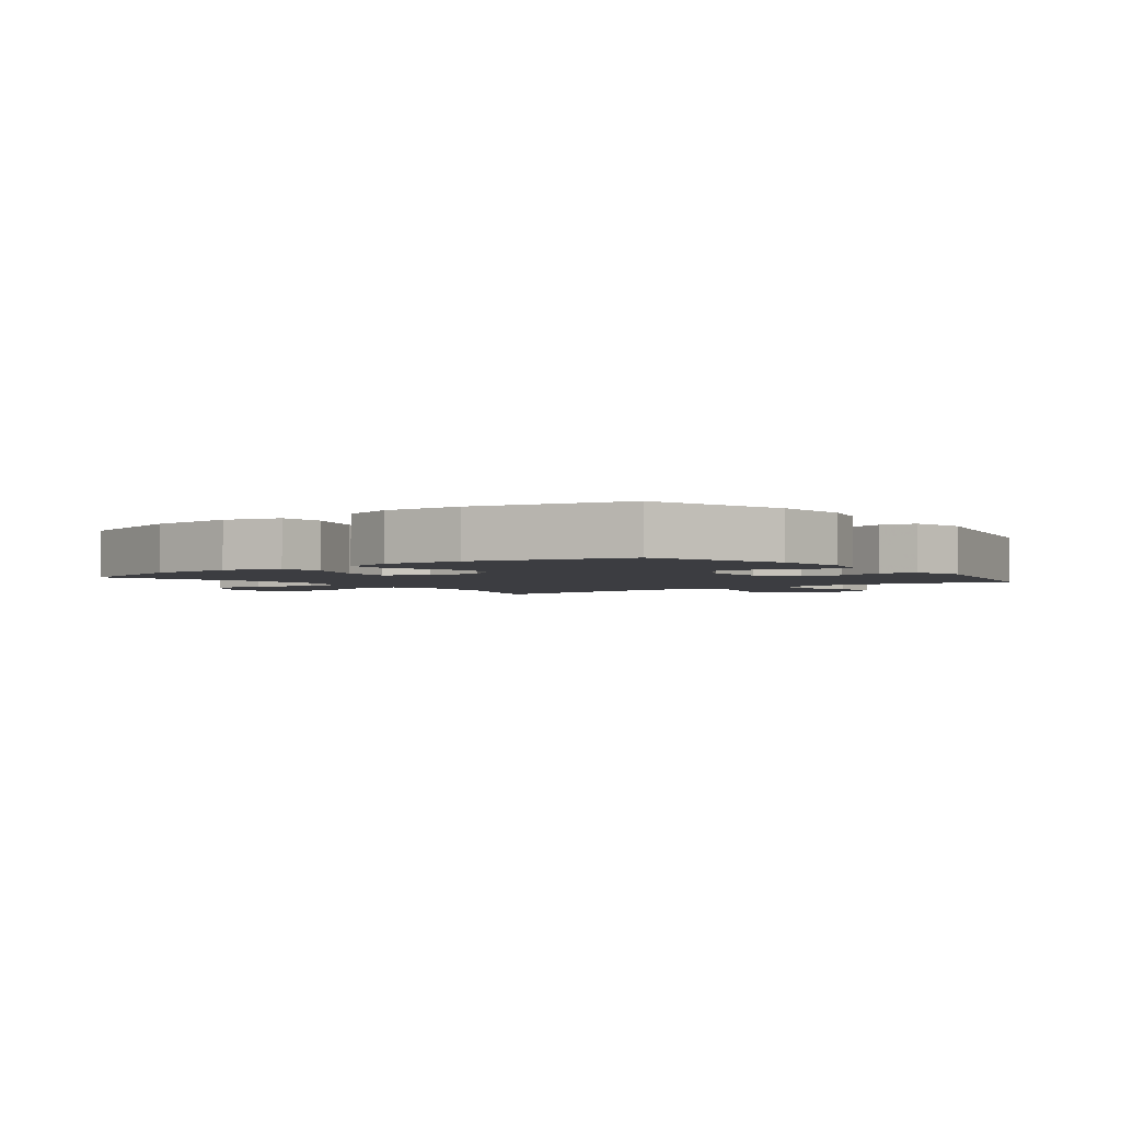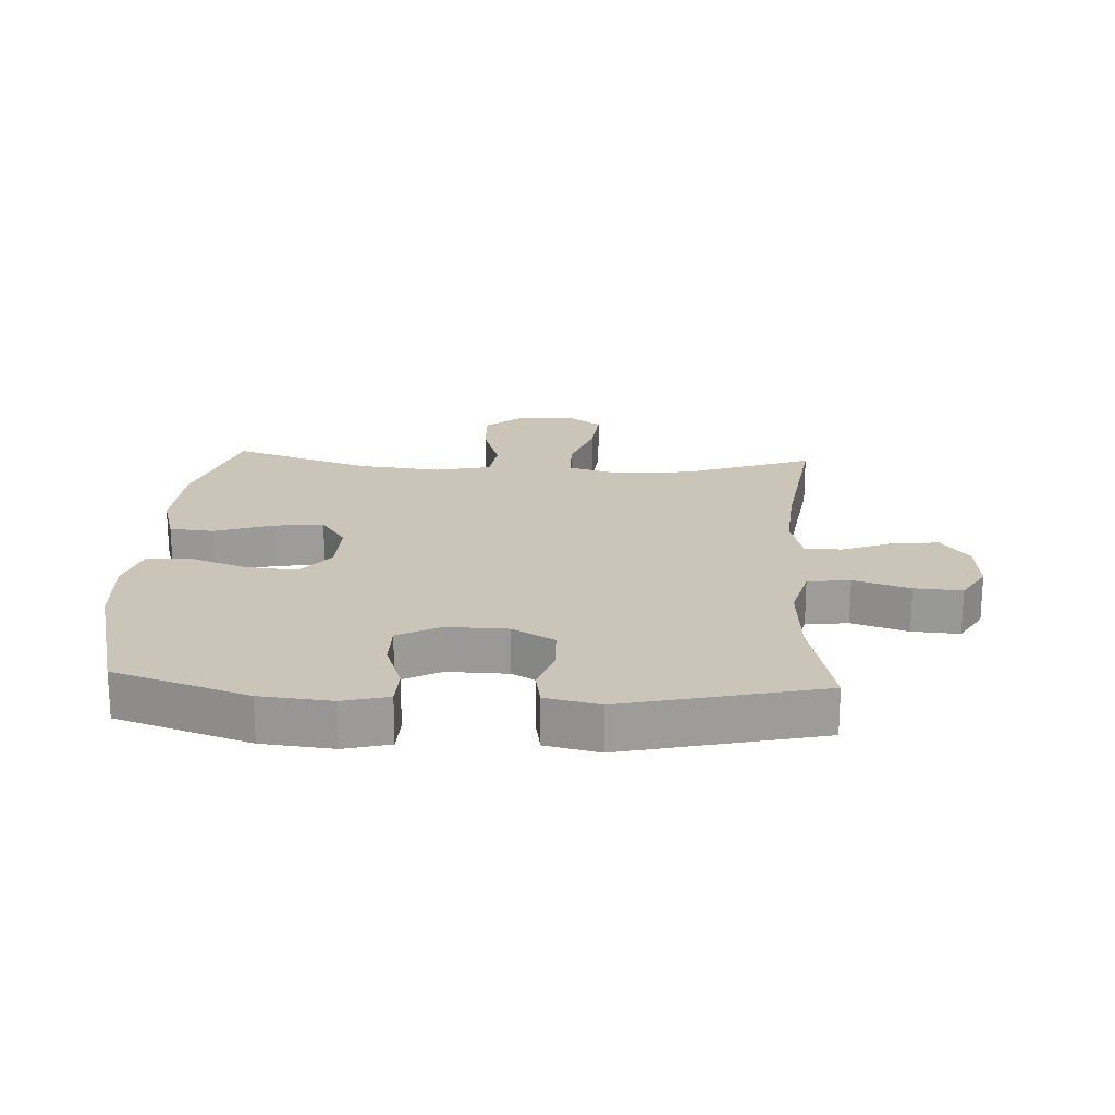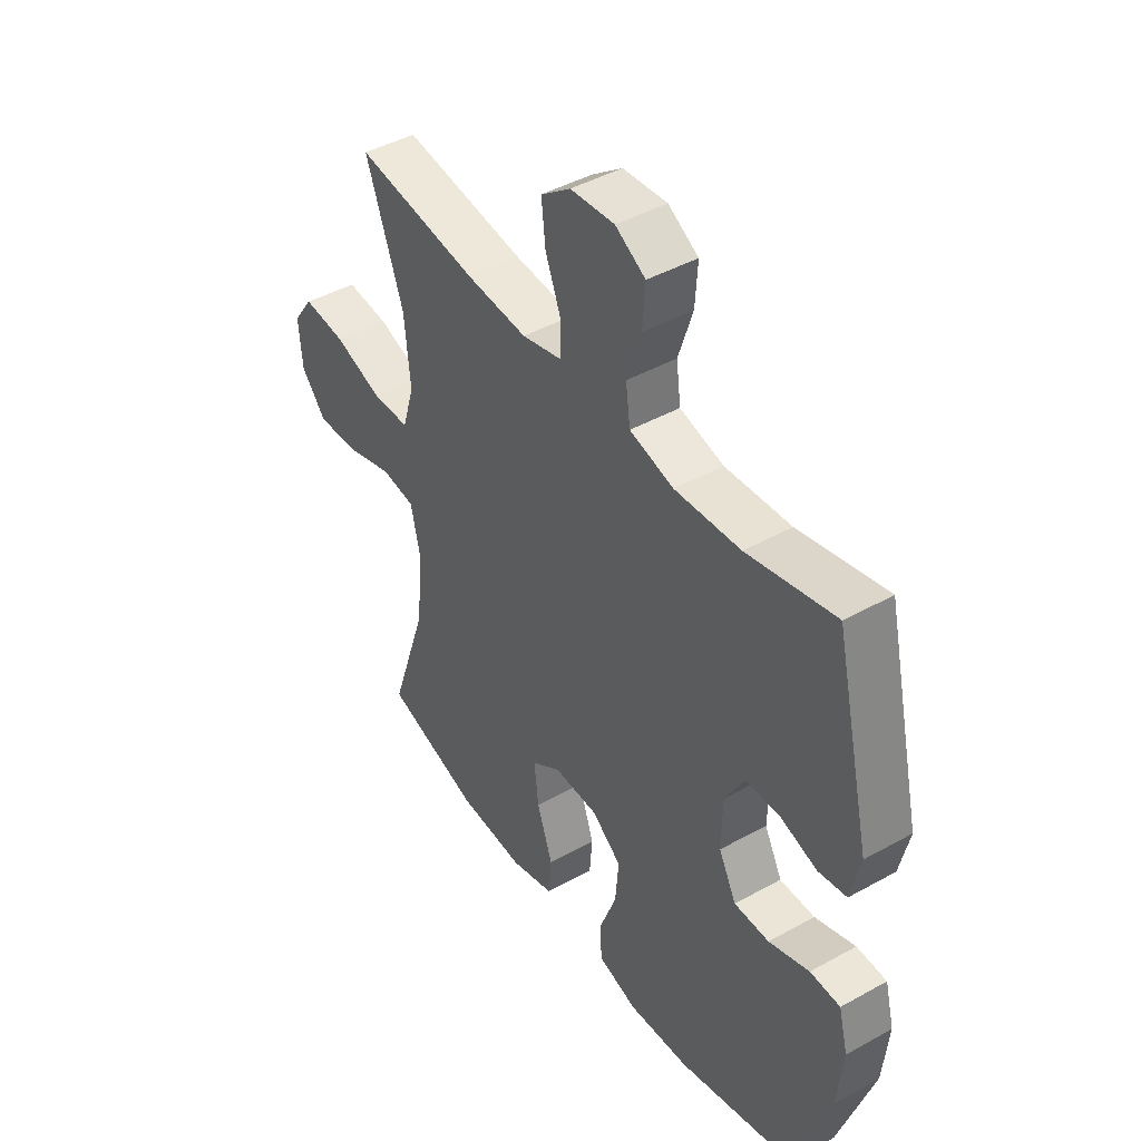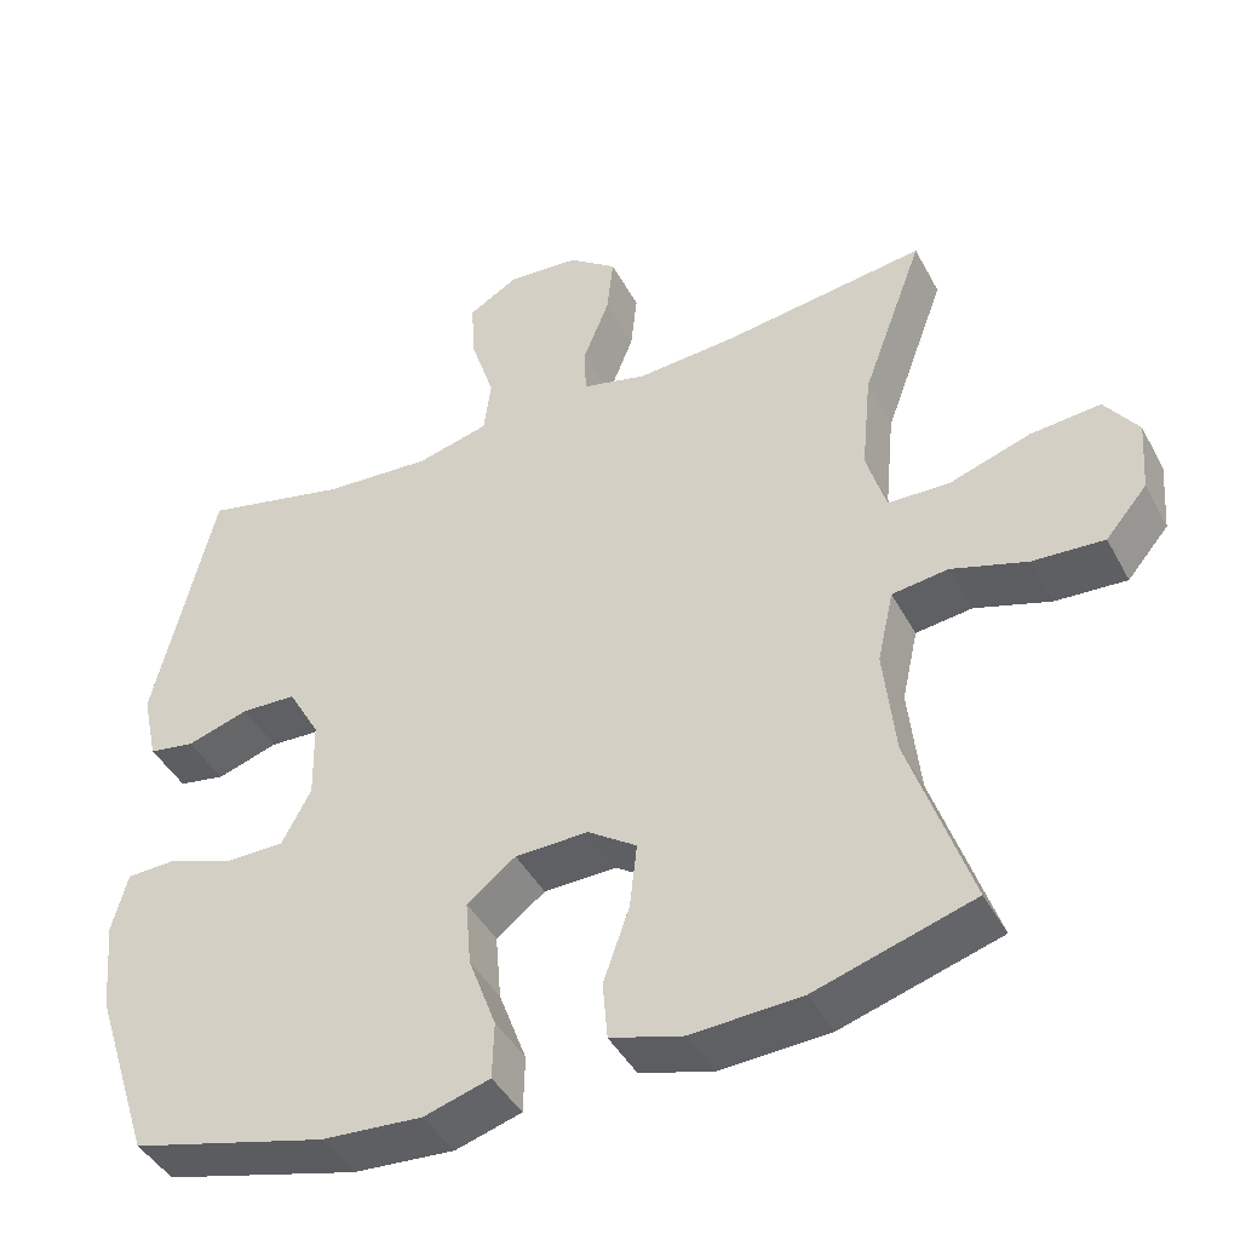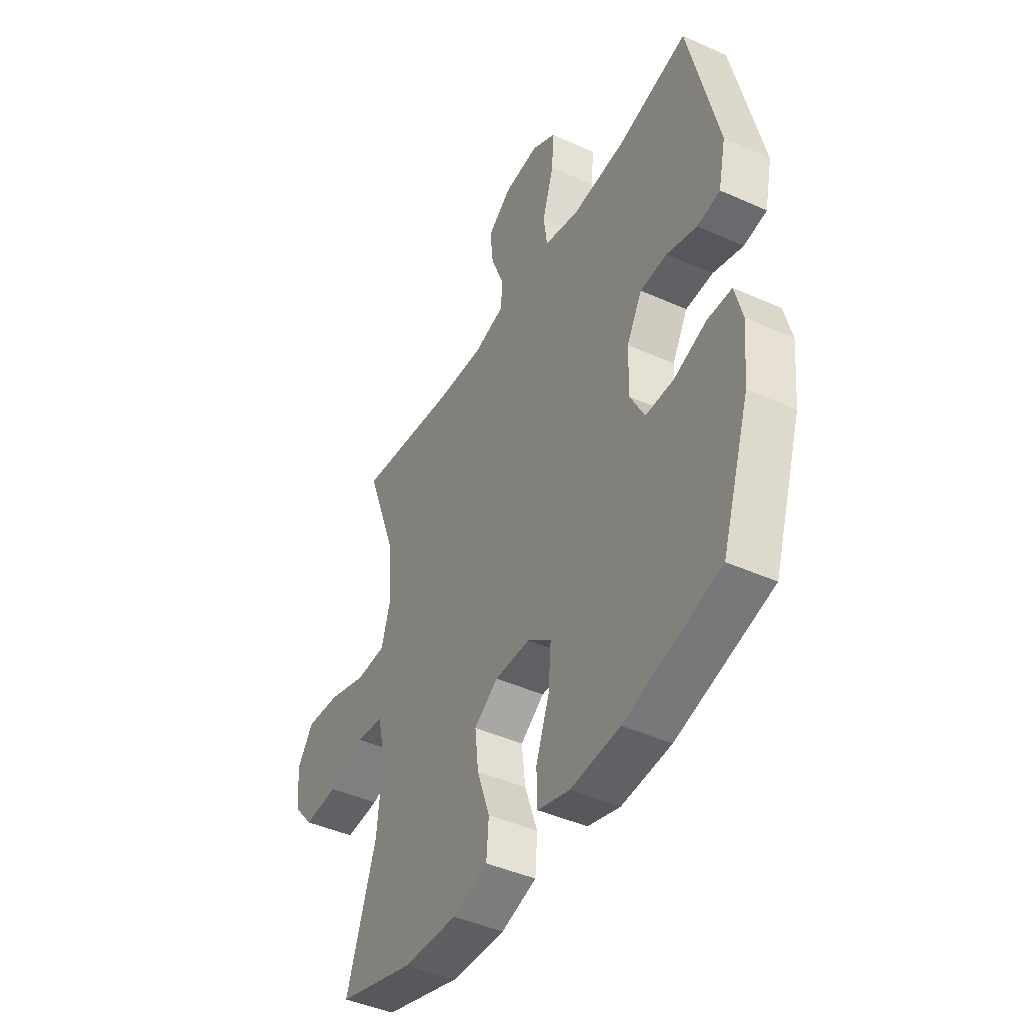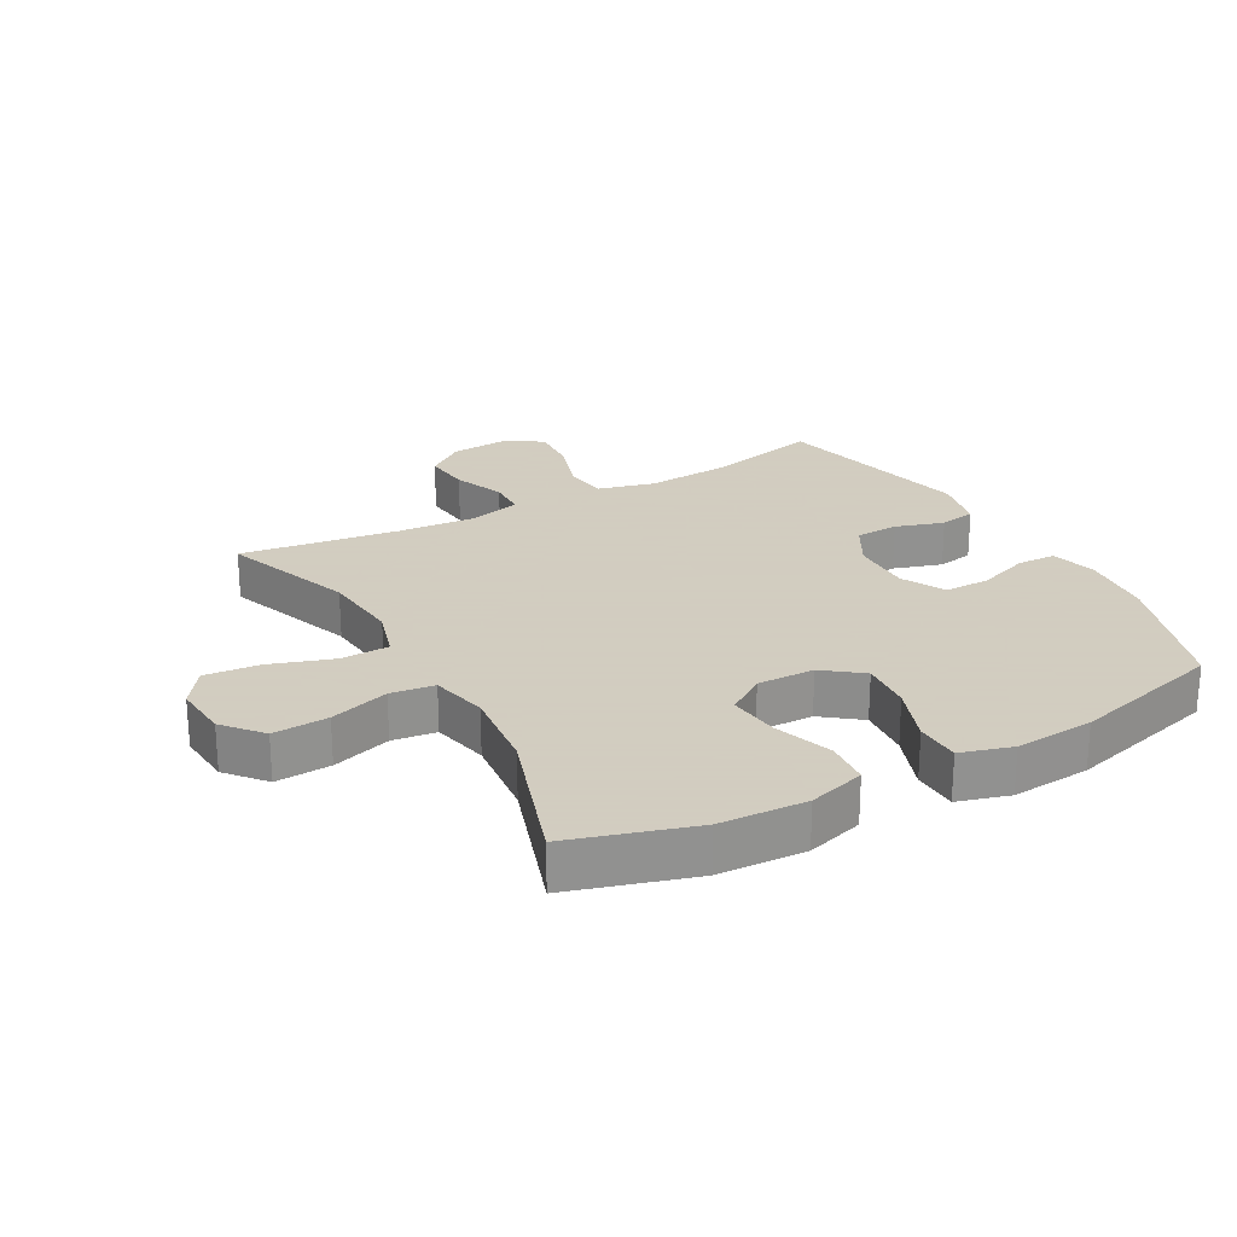
<metadata>
{"format":"obj","ext":"obj","renderer":"f3d","projection":"perspective","resolution":1024,"background":"white","views":[{"elev":-2.7,"azim":-142.5,"up":"+Y"},{"elev":20.3,"azim":-86.8,"up":"+Y"},{"elev":44.1,"azim":-123.1,"up":"+Z"},{"elev":-43.4,"azim":26.5,"up":"+Z"},{"elev":-43.9,"azim":-117.8,"up":"+Z"},{"elev":24.3,"azim":151.0,"up":"+Y"}]}
</metadata>
<code>
v -0.5 0.07 0.5
v -0.322 0.07 0.459
v -0.189 0.07 0.45
v -0.1 0.07 0.473
v -0.091 0.07 0.541
v -0.12 0.07 0.631
v -0.125 0.07 0.707
v -0.064 0.07 0.743
v 0.025 0.07 0.736
v 0.085 0.07 0.691
v 0.077 0.07 0.617
v 0.045 0.07 0.536
v 0.047 0.07 0.476
v 0.127 0.07 0.456
v 0.251 0.07 0.465
v 0.5 0.07 0.5
v 0.424 0.07 0.293
v 0.412 0.07 0.169
v 0.436 0.07 0.088
v 0.512 0.07 0.086
v 0.611 0.07 0.119
v 0.697 0.07 0.127
v 0.738 0.07 0.069
v 0.731 0.07 -0.019
v 0.68 0.07 -0.079
v 0.593 0.07 -0.074
v 0.5 0.07 -0.045
v 0.431 0.07 -0.054
v 0.411 0.07 -0.143
v 0.425 0.07 -0.276
v 0.5 0.07 -0.5
v 0.306 0.07 -0.559
v 0.17 0.07 -0.566
v 0.081 0.07 -0.54
v 0.075 0.07 -0.469
v 0.107 0.07 -0.377
v 0.116 0.07 -0.297
v 0.056 0.07 -0.256
v -0.034 0.07 -0.258
v -0.094 0.07 -0.304
v -0.087 0.07 -0.386
v -0.053 0.07 -0.478
v -0.055 0.07 -0.548
v -0.136 0.07 -0.572
v -0.26 0.07 -0.563
v -0.5 0.07 -0.5
v -0.571 0.07 -0.285
v -0.582 0.07 -0.171
v -0.563 0.07 -0.098
v -0.502 0.07 -0.096
v -0.42 0.07 -0.125
v -0.349 0.07 -0.125
v -0.313 0.07 -0.057
v -0.315 0.07 0.04
v -0.354 0.07 0.109
v -0.422 0.07 0.112
v -0.498 0.07 0.088
v -0.555 0.07 0.098
v -0.574 0.07 0.184
v -0.5 0 0.5
v -0.322 0 0.459
v -0.189 0 0.45
v -0.1 0 0.473
v -0.091 0 0.541
v -0.12 0 0.631
v -0.125 0 0.707
v -0.064 0 0.743
v 0.025 0 0.736
v 0.085 0 0.691
v 0.077 0 0.617
v 0.045 0 0.536
v 0.047 0 0.476
v 0.127 0 0.456
v 0.251 0 0.465
v 0.5 0 0.5
v 0.424 0 0.293
v 0.412 0 0.169
v 0.436 0 0.088
v 0.512 0 0.086
v 0.611 0 0.119
v 0.697 0 0.127
v 0.738 0 0.069
v 0.731 0 -0.019
v 0.68 0 -0.079
v 0.593 0 -0.074
v 0.5 0 -0.045
v 0.431 0 -0.054
v 0.411 0 -0.143
v 0.425 0 -0.276
v 0.5 0 -0.5
v 0.306 0 -0.559
v 0.17 0 -0.566
v 0.081 0 -0.54
v 0.075 0 -0.469
v 0.107 0 -0.377
v 0.116 0 -0.297
v 0.056 0 -0.256
v -0.034 0 -0.258
v -0.094 0 -0.304
v -0.087 0 -0.386
v -0.053 0 -0.478
v -0.055 0 -0.548
v -0.136 0 -0.572
v -0.26 0 -0.563
v -0.5 0 -0.5
v -0.571 0 -0.285
v -0.582 0 -0.171
v -0.563 0 -0.098
v -0.502 0 -0.096
v -0.42 0 -0.125
v -0.349 0 -0.125
v -0.313 0 -0.057
v -0.315 0 0.04
v -0.354 0 0.109
v -0.422 0 0.112
v -0.498 0 0.088
v -0.555 0 0.098
v -0.574 0 0.184
f 59 1 2
f 58 59 2
f 57 58 2
f 56 57 2
f 55 56 2 3
f 54 55 3 4
f 53 54 4
f 49 50 51
f 48 49 51
f 47 48 51
f 46 47 51
f 45 46 51
f 44 45 51
f 43 44 51
f 42 43 51
f 41 42 51
f 40 41 51 52
f 39 40 52 53
f 34 35 36
f 33 34 36
f 32 33 36
f 31 32 36
f 30 31 36
f 29 30 36 37
f 28 29 37 38
f 25 26 27
f 24 25 27
f 23 24 27
f 22 23 27
f 21 22 27
f 20 21 27
f 19 20 27 28
f 39 53 4
f 38 39 4
f 28 38 4
f 19 28 4
f 18 19 4
f 10 11 12
f 9 10 12
f 8 9 12
f 7 8 12
f 6 7 12
f 5 6 12
f 5 12 13
f 4 5 13
f 18 4 13
f 17 18 13
f 15 16 17
f 14 15 17
f 13 14 17
f 61 60 118
f 61 118 117
f 61 117 116
f 61 116 115
f 62 61 115 114
f 63 62 114 113
f 63 113 112
f 110 109 108
f 110 108 107
f 110 107 106
f 110 106 105
f 110 105 104
f 110 104 103
f 110 103 102
f 110 102 101
f 110 101 100
f 111 110 100 99
f 112 111 99 98
f 95 94 93
f 95 93 92
f 95 92 91
f 95 91 90
f 95 90 89
f 96 95 89 88
f 97 96 88 87
f 86 85 84
f 86 84 83
f 86 83 82
f 86 82 81
f 86 81 80
f 86 80 79
f 87 86 79 78
f 63 112 98
f 63 98 97
f 63 97 87
f 63 87 78
f 63 78 77
f 71 70 69
f 71 69 68
f 71 68 67
f 71 67 66
f 71 66 65
f 71 65 64
f 72 71 64
f 72 64 63
f 72 63 77
f 72 77 76
f 76 75 74
f 76 74 73
f 76 73 72
f 1 60 61 2
f 2 61 62 3
f 3 62 63 4
f 4 63 64 5
f 5 64 65 6
f 6 65 66 7
f 7 66 67 8
f 8 67 68 9
f 9 68 69 10
f 10 69 70 11
f 11 70 71 12
f 12 71 72 13
f 13 72 73 14
f 14 73 74 15
f 15 74 75 16
f 16 75 76 17
f 17 76 77 18
f 18 77 78 19
f 19 78 79 20
f 20 79 80 21
f 21 80 81 22
f 22 81 82 23
f 23 82 83 24
f 24 83 84 25
f 25 84 85 26
f 26 85 86 27
f 27 86 87 28
f 28 87 88 29
f 29 88 89 30
f 30 89 90 31
f 31 90 91 32
f 32 91 92 33
f 33 92 93 34
f 34 93 94 35
f 35 94 95 36
f 36 95 96 37
f 37 96 97 38
f 38 97 98 39
f 39 98 99 40
f 40 99 100 41
f 41 100 101 42
f 42 101 102 43
f 43 102 103 44
f 44 103 104 45
f 45 104 105 46
f 46 105 106 47
f 47 106 107 48
f 48 107 108 49
f 49 108 109 50
f 50 109 110 51
f 51 110 111 52
f 52 111 112 53
f 53 112 113 54
f 54 113 114 55
f 55 114 115 56
f 56 115 116 57
f 57 116 117 58
f 58 117 118 59
f 59 118 60 1

</code>
